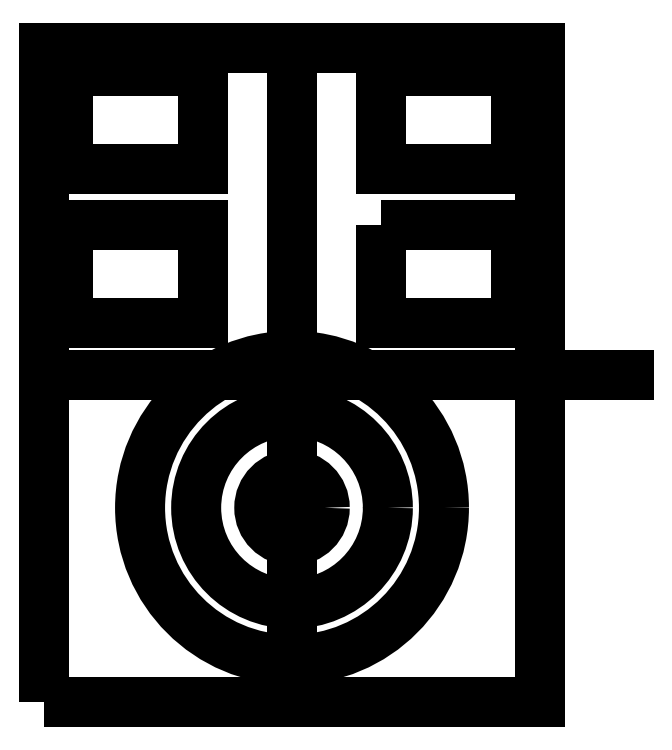
<metadata>
{"format":"dxf","ext":"dxf","renderer":"ezdxf+matplotlib","layout":"modelspace","background":"white","min_lineweight":24,"dpi":150}
</metadata>
<code>
0
SECTION
2
ENTITIES
0
LWPOLYLINE
8
0
90
4
70
1
43
0
10
1.325
20
0
10
0
20
0
10
0
20
1.75
10
1.325
20
1.75
0
LINE
8
0
10
0
20
0
30
0
11
0
21
-0.71
31
0
0
CIRCLE
8
0
10
0
20
-0.71
30
0
40
0.175
0
CIRCLE
8
0
10
0
20
-0.71
30
0
40
0.5125
0
CIRCLE
8
0
10
0
20
-0.71
30
0
40
0.8125
0
LINE
8
0
10
1.325
20
0
30
0
11
1.325
21
1.625
31
0
0
LINE
8
0
10
0
20
1.75
30
0
11
1.2
21
1.75
31
0
0
LINE
8
0
10
0
20
1.75
30
0
11
0.475
21
1.75
31
0
0
LINE
8
0
10
1.325
20
0
30
0
11
1.325
21
1.1
31
0
0
LINE
8
0
10
1.325
20
0
30
0
11
1.325
21
0.8
31
0
0
LINE
8
0
10
1.325
20
0
30
0
11
1.325
21
0.28
31
0
0
LWPOLYLINE
8
0
90
4
70
1
43
0
10
0.475
20
1.625
10
1.2
20
1.625
10
1.2
20
1.1
10
0.475
20
1.1
0
LWPOLYLINE
8
0
90
4
70
1
43
0
10
0.475
20
1.1
10
0.475
20
1.625
10
1.2
20
1.625
10
1.2
20
1.1
0
LWPOLYLINE
8
0
90
4
70
1
43
0
10
0.475
20
0.8
10
1.2
20
0.8
10
1.2
20
0.28
10
0.475
20
0.28
0
LWPOLYLINE
8
0
90
4
70
1
43
0
10
0
20
0
10
0
20
1.75
10
-1.325
20
1.75
10
-1.325
20
0
0
LWPOLYLINE
8
0
90
4
70
1
43
0
10
-1.2
20
1.1
10
-0.475
20
1.1
10
-0.475
20
1.625
10
-1.2
20
1.625
0
LWPOLYLINE
8
0
90
4
70
1
43
0
10
-1.2
20
0.28
10
-0.475
20
0.28
10
-0.475
20
0.8
10
-1.2
20
0.8
0
LINE
8
0
10
0
20
0
30
0
11
1.8
21
0
31
0
0
LINE
8
0
10
1.325
20
0
30
0
11
1.325
21
-1.75
31
0
0
LINE
8
0
10
1.325
20
-1.75
30
0
11
0
21
-1.75
31
0
0
LWPOLYLINE
8
0
90
4
70
1
43
0
10
-1.325
20
-1.75
10
-1.325
20
0
10
0
20
0
10
0
20
-1.75
0
ENDSEC
0
EOF

</code>
